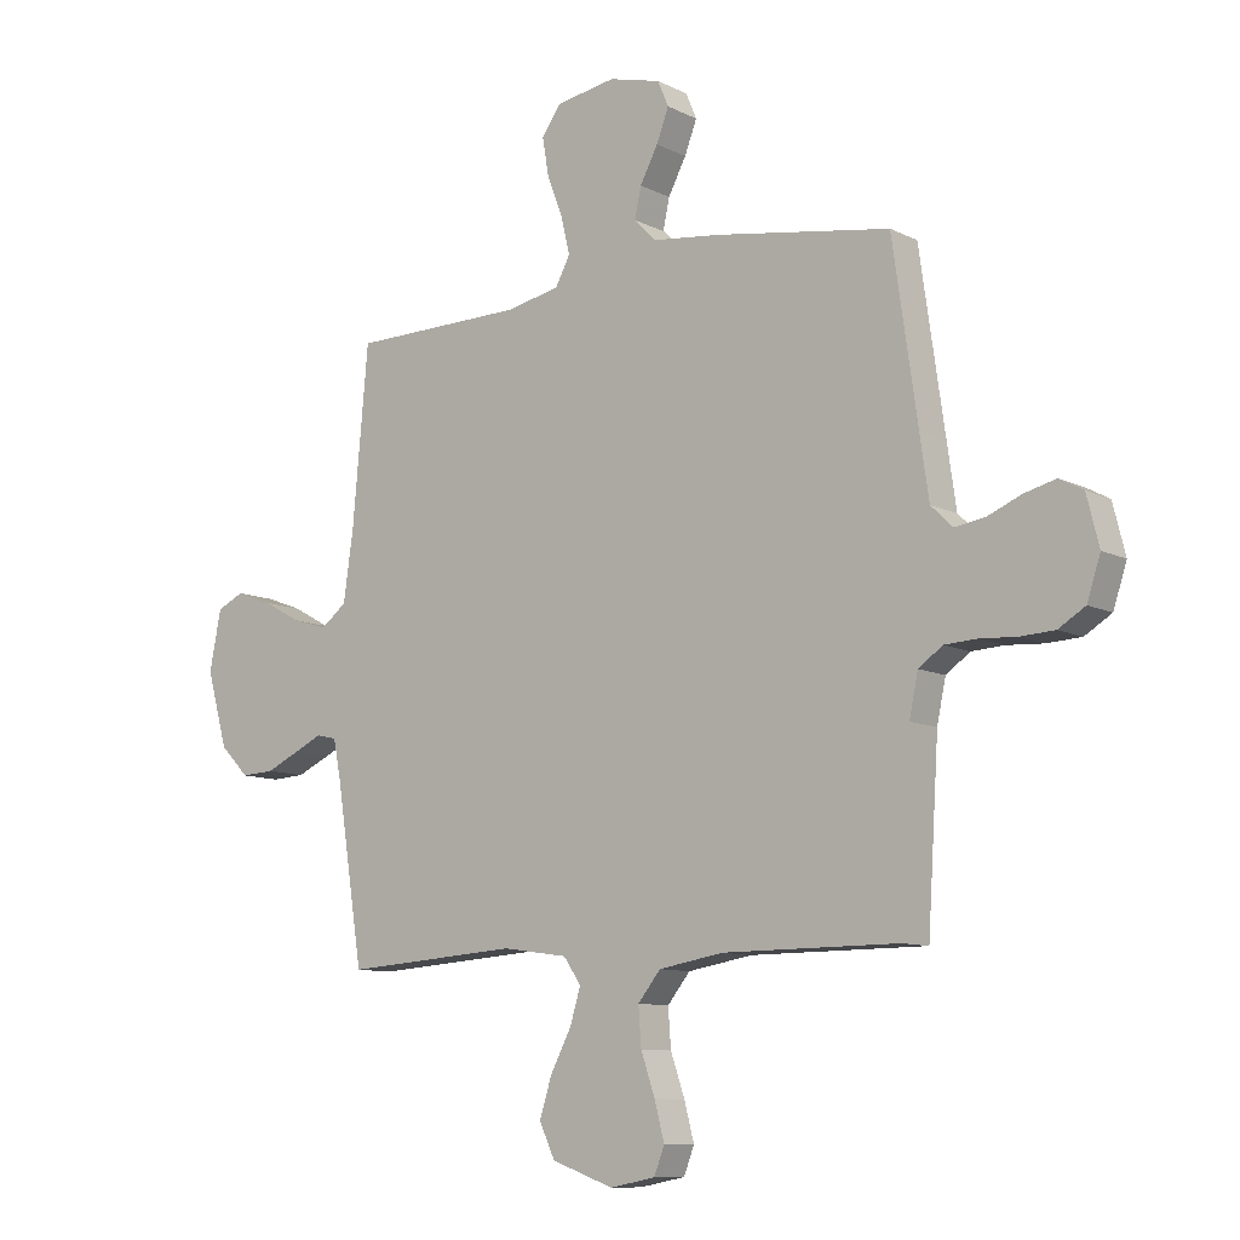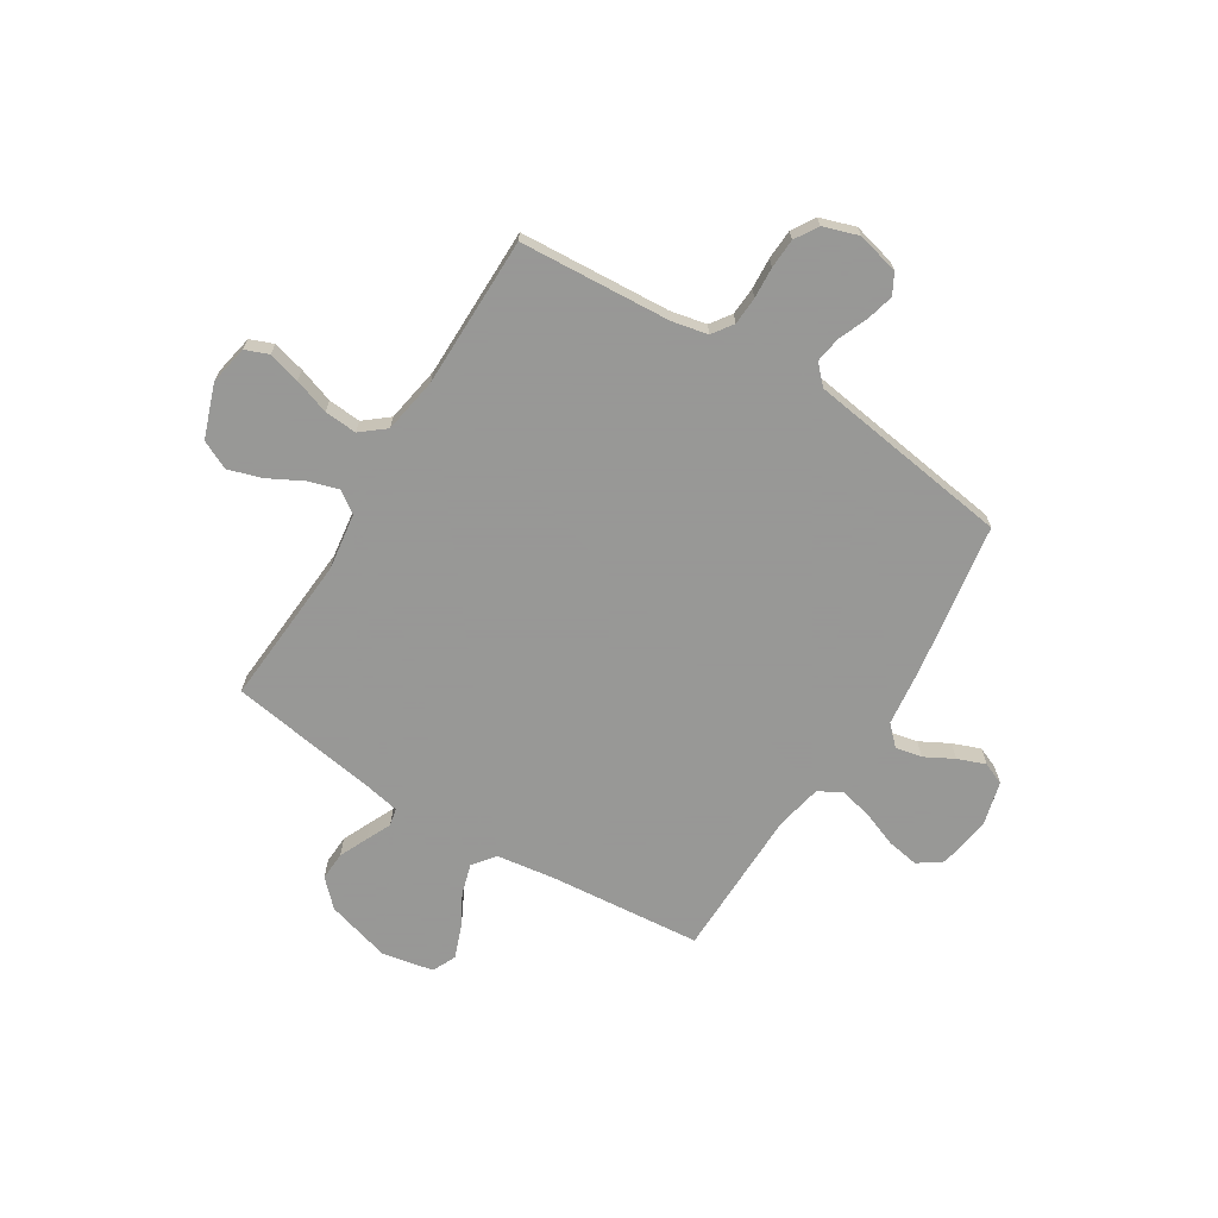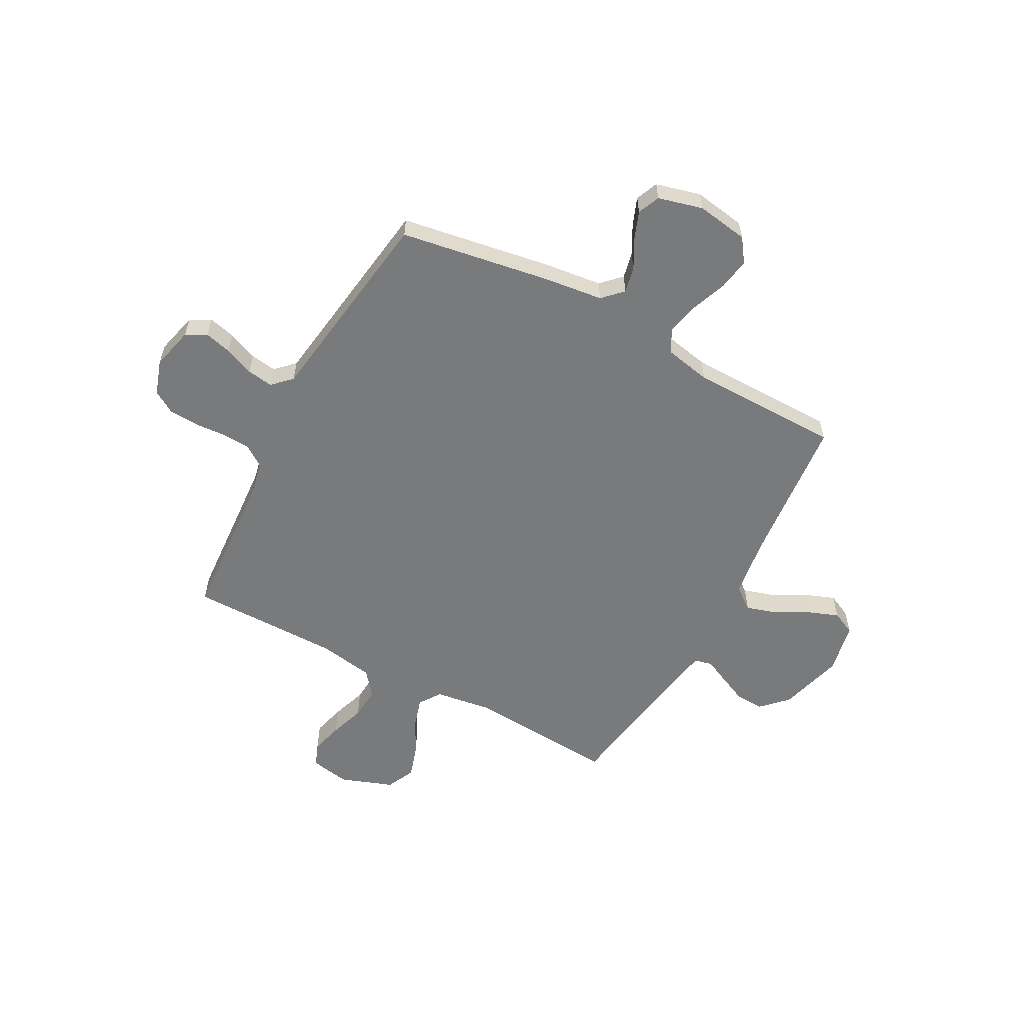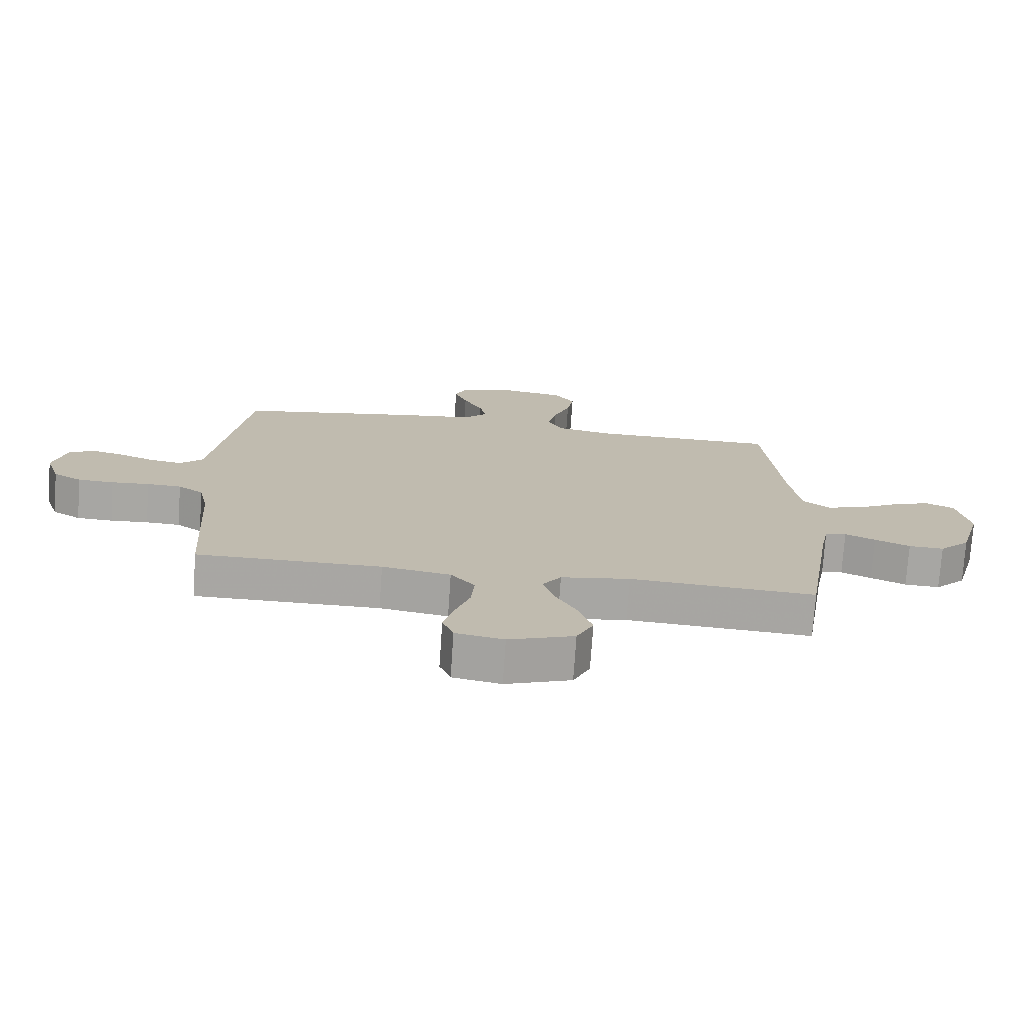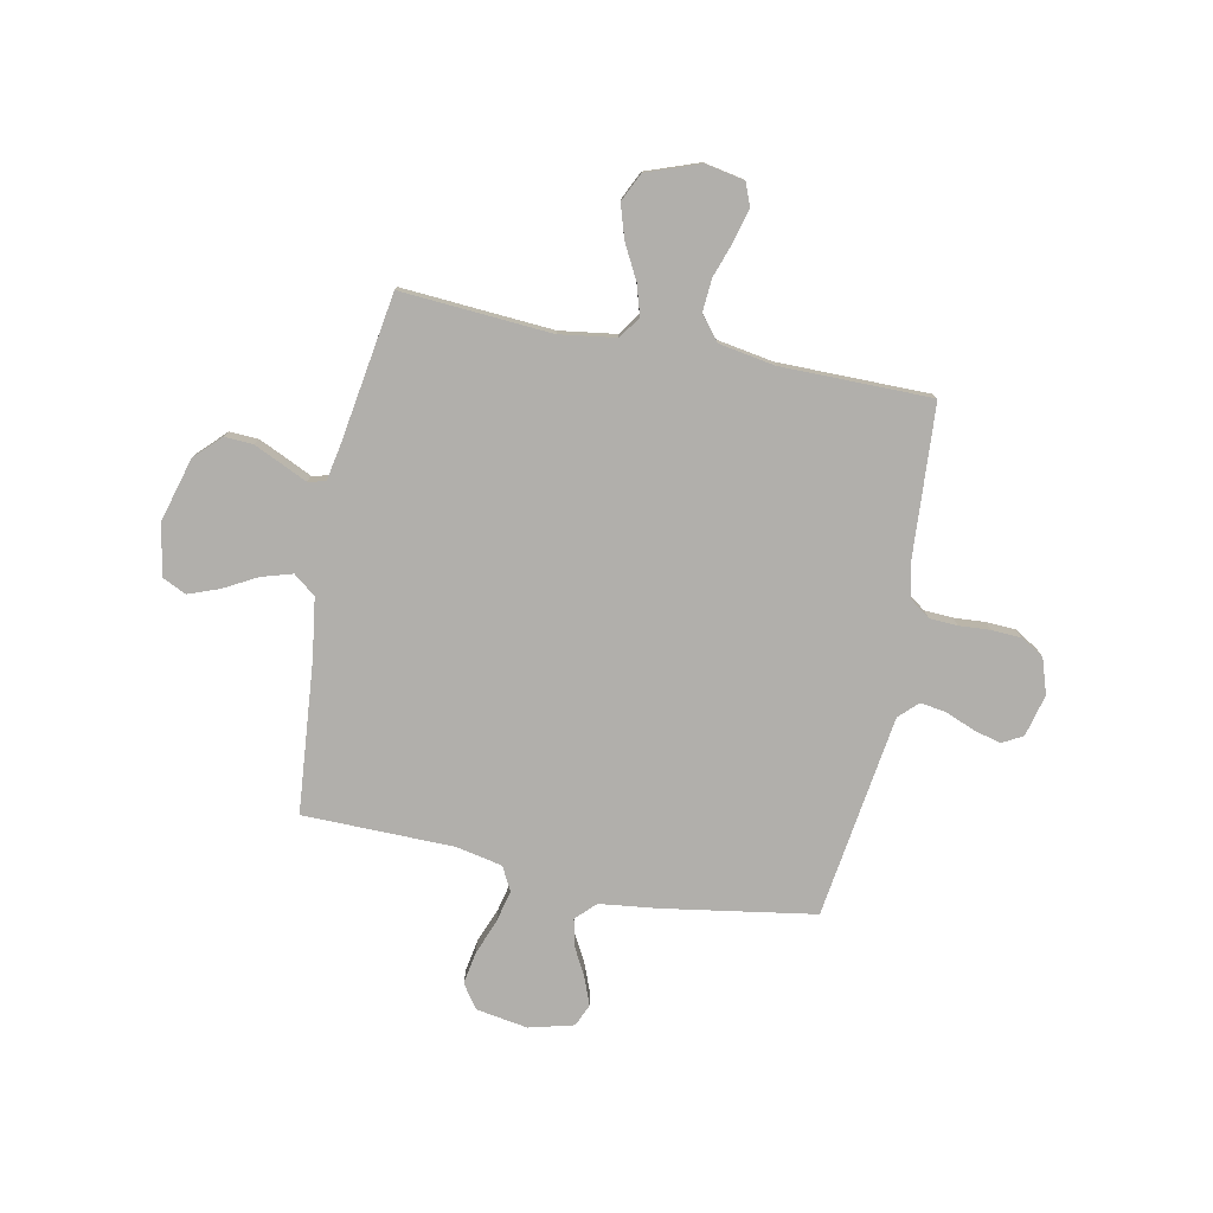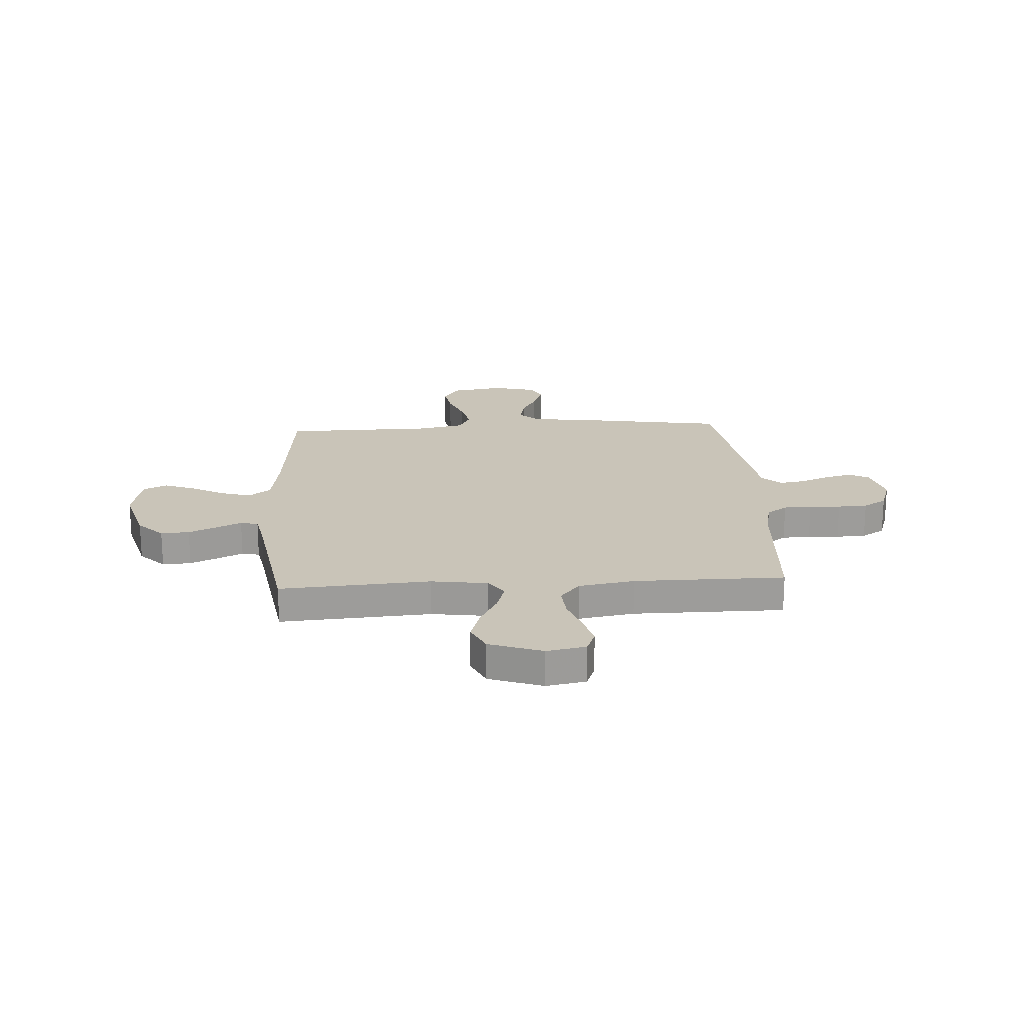
<metadata>
{"format":"obj","ext":"obj","renderer":"f3d","projection":"perspective","resolution":1024,"background":"white","views":[{"elev":-9.8,"azim":-141.6,"up":"+Z"},{"elev":-68.4,"azim":-121.8,"up":"+Y"},{"elev":-58.0,"azim":-28.1,"up":"+Y"},{"elev":-74.4,"azim":-3.9,"up":"+Z"},{"elev":-78.1,"azim":168.7,"up":"+Y"},{"elev":20.2,"azim":176.6,"up":"+Y"}]}
</metadata>
<code>
v -0.5 0.07 -0.5
v -0.519 0.07 -0.2
v -0.534 0.07 -0.129
v -0.575 0.07 -0.1
v -0.631 0.07 -0.097
v -0.693 0.07 -0.101
v -0.752 0.07 -0.098
v -0.798 0.07 -0.07
v -0.821 0.07 0
v -0.8 0.07 0.084
v -0.759 0.07 0.106
v -0.705 0.07 0.092
v -0.647 0.07 0.068
v -0.595 0.07 0.06
v -0.558 0.07 0.096
v -0.543 0.07 0.2
v -0.5 0.07 0.5
v -0.2 0.07 0.548
v -0.083 0.07 0.562
v -0.045 0.07 0.6
v -0.056 0.07 0.652
v -0.087 0.07 0.71
v -0.108 0.07 0.765
v -0.089 0.07 0.809
v 0 0.07 0.832
v 0.103 0.07 0.815
v 0.136 0.07 0.768
v 0.125 0.07 0.704
v 0.098 0.07 0.634
v 0.083 0.07 0.57
v 0.108 0.07 0.523
v 0.2 0.07 0.504
v 0.5 0.07 0.5
v 0.527 0.07 0.2
v 0.544 0.07 0.081
v 0.588 0.07 0.047
v 0.649 0.07 0.065
v 0.715 0.07 0.101
v 0.777 0.07 0.124
v 0.824 0.07 0.102
v 0.844 0.07 0
v 0.808 0.07 -0.128
v 0.758 0.07 -0.178
v 0.701 0.07 -0.175
v 0.644 0.07 -0.149
v 0.595 0.07 -0.126
v 0.56 0.07 -0.134
v 0.547 0.07 -0.2
v 0.5 0.07 -0.5
v 0.2 0.07 -0.479
v 0.088 0.07 -0.495
v 0.058 0.07 -0.538
v 0.076 0.07 -0.598
v 0.112 0.07 -0.666
v 0.133 0.07 -0.733
v 0.106 0.07 -0.79
v 0 0.07 -0.828
v -0.078 0.07 -0.813
v -0.096 0.07 -0.767
v -0.079 0.07 -0.703
v -0.055 0.07 -0.633
v -0.05 0.07 -0.568
v -0.089 0.07 -0.52
v -0.2 0.07 -0.501
v -0.5 0 -0.5
v -0.519 0 -0.2
v -0.534 0 -0.129
v -0.575 0 -0.1
v -0.631 0 -0.097
v -0.693 0 -0.101
v -0.752 0 -0.098
v -0.798 0 -0.07
v -0.821 0 0
v -0.8 0 0.084
v -0.759 0 0.106
v -0.705 0 0.092
v -0.647 0 0.068
v -0.595 0 0.06
v -0.558 0 0.096
v -0.543 0 0.2
v -0.5 0 0.5
v -0.2 0 0.548
v -0.083 0 0.562
v -0.045 0 0.6
v -0.056 0 0.652
v -0.087 0 0.71
v -0.108 0 0.765
v -0.089 0 0.809
v 0 0 0.832
v 0.103 0 0.815
v 0.136 0 0.768
v 0.125 0 0.704
v 0.098 0 0.634
v 0.083 0 0.57
v 0.108 0 0.523
v 0.2 0 0.504
v 0.5 0 0.5
v 0.527 0 0.2
v 0.544 0 0.081
v 0.588 0 0.047
v 0.649 0 0.065
v 0.715 0 0.101
v 0.777 0 0.124
v 0.824 0 0.102
v 0.844 0 0
v 0.808 0 -0.128
v 0.758 0 -0.178
v 0.701 0 -0.175
v 0.644 0 -0.149
v 0.595 0 -0.126
v 0.56 0 -0.134
v 0.547 0 -0.2
v 0.5 0 -0.5
v 0.2 0 -0.479
v 0.088 0 -0.495
v 0.058 0 -0.538
v 0.076 0 -0.598
v 0.112 0 -0.666
v 0.133 0 -0.733
v 0.106 0 -0.79
v 0 0 -0.828
v -0.078 0 -0.813
v -0.096 0 -0.767
v -0.079 0 -0.703
v -0.055 0 -0.633
v -0.05 0 -0.568
v -0.089 0 -0.52
v -0.2 0 -0.501
f 58 59 60 61
f 56 57 58 61
f 56 61 62
f 53 54 55 56
f 52 53 56 62
f 51 52 62 63
f 48 49 50
f 47 48 50 51
f 43 44 45 46
f 41 42 43 46
f 41 46 47
f 40 41 47
f 37 38 39 40
f 36 37 40 47
f 35 36 47 51
f 32 33 34
f 31 32 34 35
f 26 27 28 29
f 26 29 30
f 25 26 30
f 24 25 30
f 21 22 23 24
f 20 21 24 30
f 19 20 30 31
f 16 17 18 19
f 15 16 19 31
f 10 11 12 13
f 10 13 14
f 9 10 14
f 8 9 14
f 5 6 7 8
f 4 5 8 14
f 3 4 14 15
f 64 1 2
f 35 51 63 64
f 15 31 35 64
f 2 3 15 64
f 125 124 123 122
f 125 122 121 120
f 126 125 120
f 120 119 118 117
f 126 120 117 116
f 127 126 116 115
f 114 113 112
f 115 114 112 111
f 110 109 108 107
f 110 107 106 105
f 111 110 105
f 111 105 104
f 104 103 102 101
f 111 104 101 100
f 115 111 100 99
f 98 97 96
f 99 98 96 95
f 93 92 91 90
f 94 93 90
f 94 90 89
f 94 89 88
f 88 87 86 85
f 94 88 85 84
f 95 94 84 83
f 83 82 81 80
f 95 83 80 79
f 77 76 75 74
f 78 77 74
f 78 74 73
f 78 73 72
f 72 71 70 69
f 78 72 69 68
f 79 78 68 67
f 66 65 128
f 128 127 115 99
f 128 99 95 79
f 128 79 67 66
f 1 65 66 2
f 2 66 67 3
f 3 67 68 4
f 4 68 69 5
f 5 69 70 6
f 6 70 71 7
f 7 71 72 8
f 8 72 73 9
f 9 73 74 10
f 10 74 75 11
f 11 75 76 12
f 12 76 77 13
f 13 77 78 14
f 14 78 79 15
f 15 79 80 16
f 16 80 81 17
f 17 81 82 18
f 18 82 83 19
f 19 83 84 20
f 20 84 85 21
f 21 85 86 22
f 22 86 87 23
f 23 87 88 24
f 24 88 89 25
f 25 89 90 26
f 26 90 91 27
f 27 91 92 28
f 28 92 93 29
f 29 93 94 30
f 30 94 95 31
f 31 95 96 32
f 32 96 97 33
f 33 97 98 34
f 34 98 99 35
f 35 99 100 36
f 36 100 101 37
f 37 101 102 38
f 38 102 103 39
f 39 103 104 40
f 40 104 105 41
f 41 105 106 42
f 42 106 107 43
f 43 107 108 44
f 44 108 109 45
f 45 109 110 46
f 46 110 111 47
f 47 111 112 48
f 48 112 113 49
f 49 113 114 50
f 50 114 115 51
f 51 115 116 52
f 52 116 117 53
f 53 117 118 54
f 54 118 119 55
f 55 119 120 56
f 56 120 121 57
f 57 121 122 58
f 58 122 123 59
f 59 123 124 60
f 60 124 125 61
f 61 125 126 62
f 62 126 127 63
f 63 127 128 64
f 64 128 65 1

</code>
